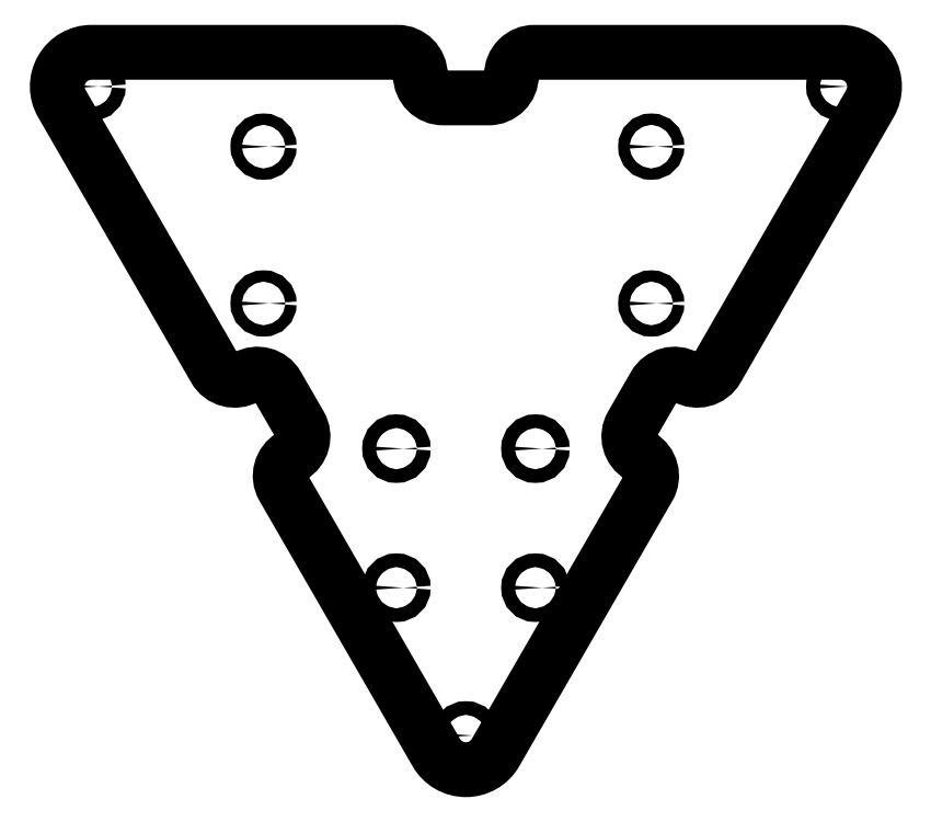
<metadata>
{"format":"dxf","ext":"dxf","renderer":"ezdxf+matplotlib","layout":"modelspace","background":"white","min_lineweight":24,"dpi":150}
</metadata>
<code>
0
SECTION
2
ENTITIES
0
CIRCLE
8
0
10
40.67
20
34.25
30
0
40
1.25
210
0
220
-0
230
1
0
CIRCLE
8
0
10
-15.25
20
-62.47
30
0
40
1.5
210
0
220
-0
230
1
0
CIRCLE
8
0
10
15.25
20
-31.97
30
0
40
1.5
210
0
220
-0
230
1
0
CIRCLE
8
0
10
-44.41
20
34.25
30
0
40
1.25
210
0
220
-0
230
1
0
CIRCLE
8
0
10
40.67
20
-0.135
30
0
40
1.25
210
0
220
-0
230
1
0
CIRCLE
8
0
10
-15.25
20
-31.97
30
0
40
1.5
210
0
220
-0
230
1
0
CIRCLE
8
0
10
15.25
20
-62.47
30
0
40
1.5
210
0
220
-0
230
1
0
CIRCLE
8
0
10
-44.41
20
-0.135
30
0
40
1.25
210
0
220
-0
230
1
0
CIRCLE
8
0
10
-82.17
20
47.44
30
0
40
1.5
210
6.163e-33
220
1.233e-32
230
1
0
CIRCLE
8
0
10
82.17
20
47.44
30
0
40
1.5
210
6.163e-33
220
1.233e-32
230
1
0
CIRCLE
8
0
10
-7.513e-14
20
-94.88
30
0
40
1.5
210
6.163e-33
220
4.217e-81
230
1
0
LWPOLYLINE
8
0
90
24
70
1
43
0
10
38.25
20
-33.63
42
-0.4142
10
40.08
20
-40.46
10
6.495
20
-98.63
42
-0.5774
10
-6.495
20
-98.63
10
-40.08
20
-40.46
42
-0.4142
10
-38.25
20
-33.63
42
0.4142
10
-36.42
20
-26.8
10
-41.42
20
-18.14
42
0.4142
10
-48.25
20
-16.31
42
-0.4142
10
-55.08
20
-14.48
10
-88.67
20
43.69
42
-0.5774
10
-82.17
20
54.94
10
-15
20
54.94
42
-0.4142
10
-10
20
49.94
42
0.4142
10
-5
20
44.94
10
5
20
44.94
42
0.4142
10
10
20
49.94
42
-0.4142
10
15
20
54.94
10
82.17
20
54.94
42
-0.5774
10
88.67
20
43.69
10
55.08
20
-14.48
42
-0.4142
10
48.25
20
-16.31
42
0.4142
10
41.42
20
-18.14
10
36.42
20
-26.8
42
0.4142
0
ENDSEC
0
EOF

</code>
